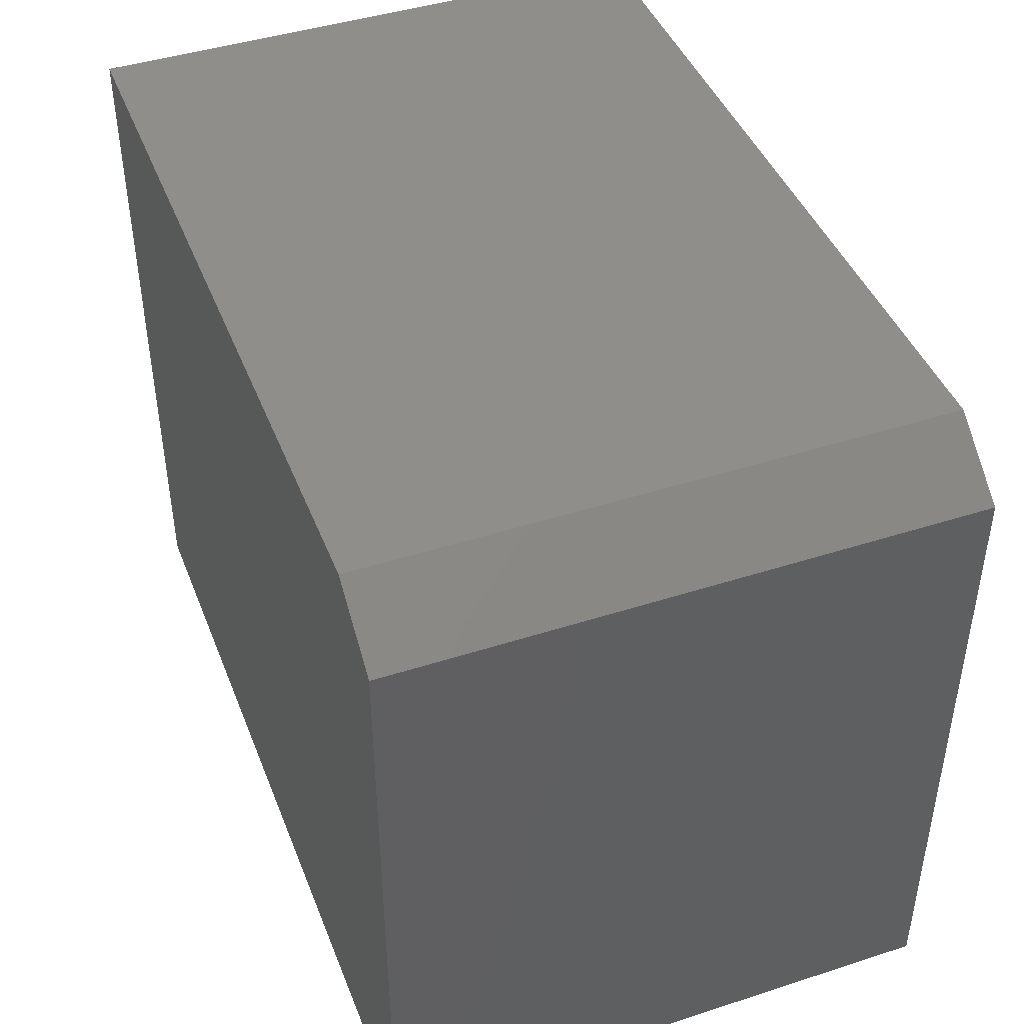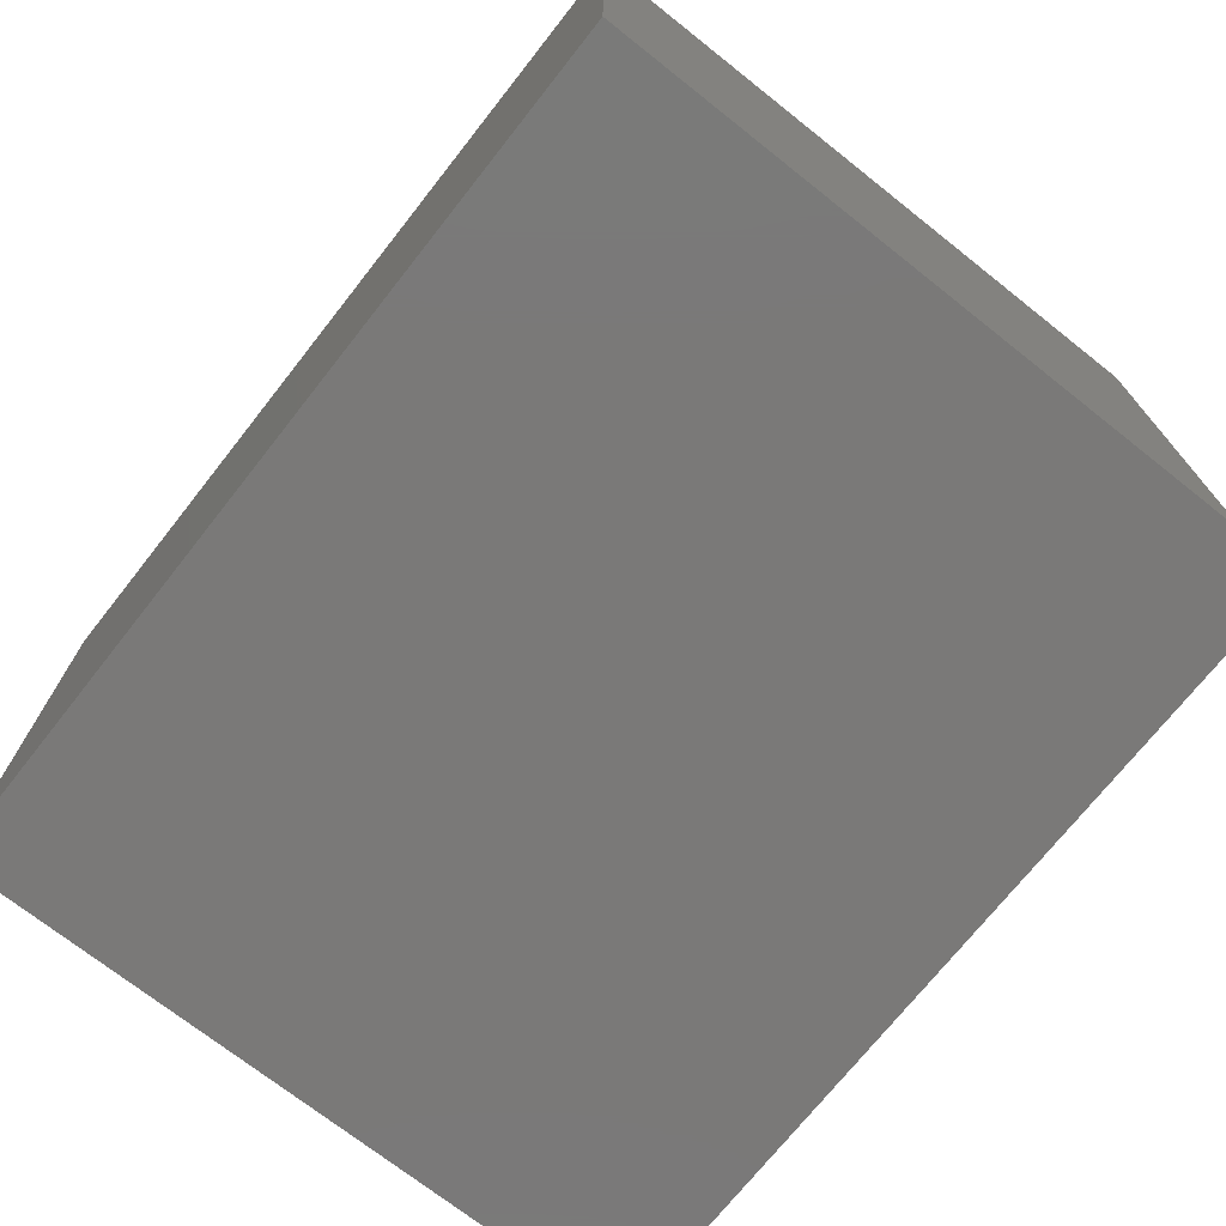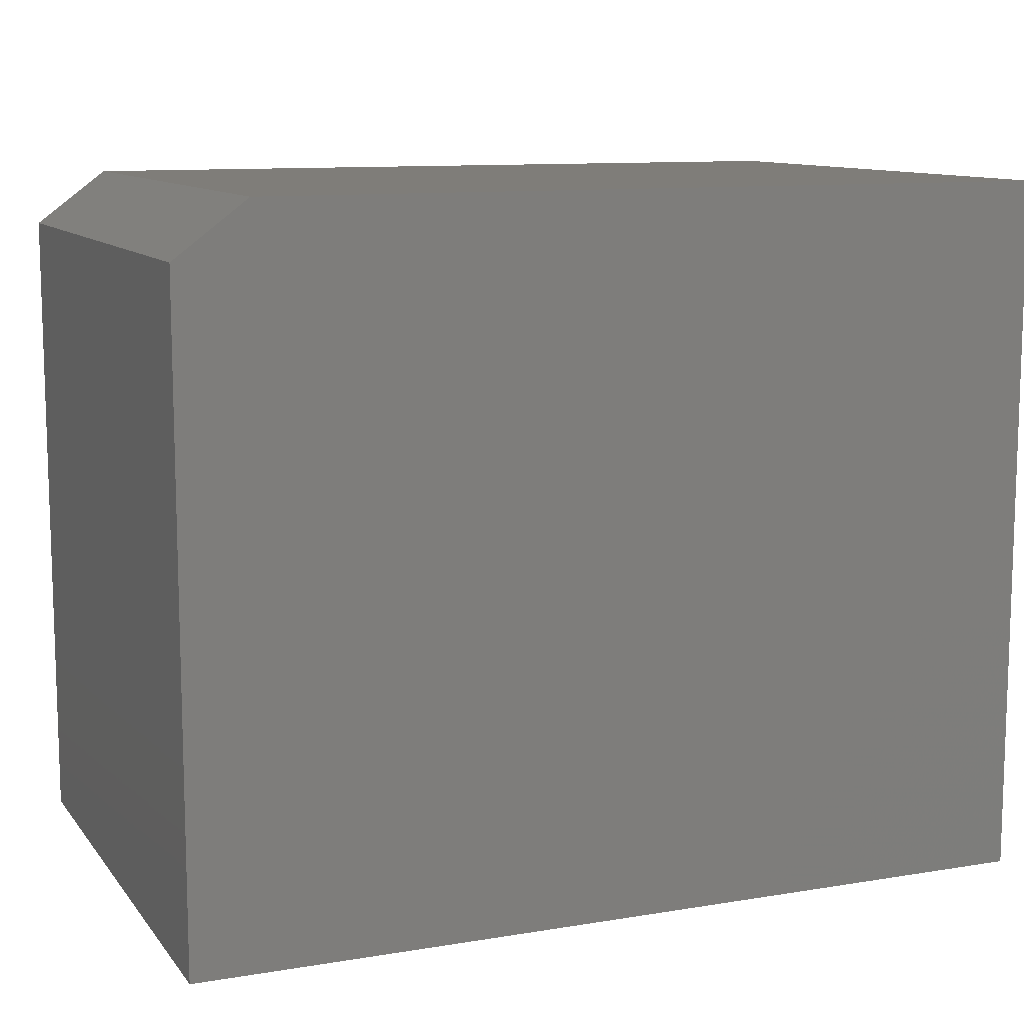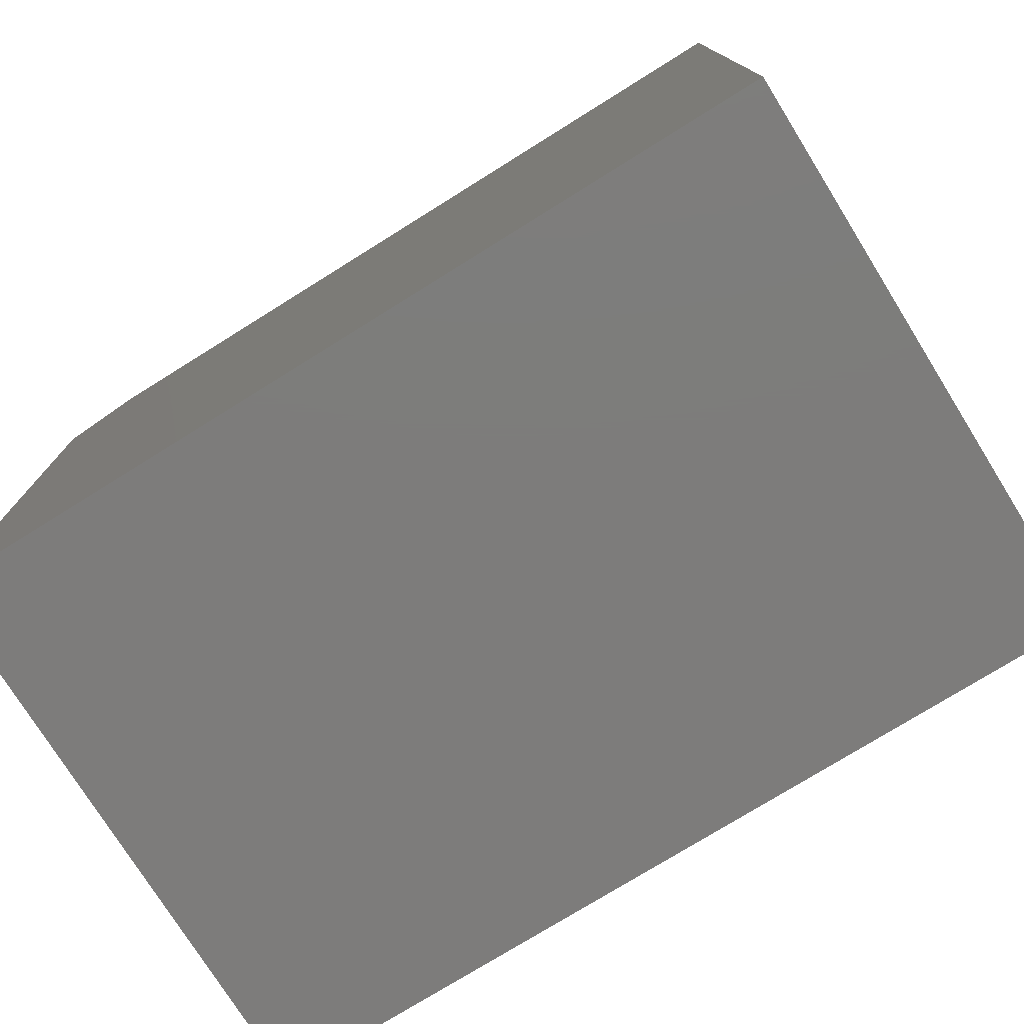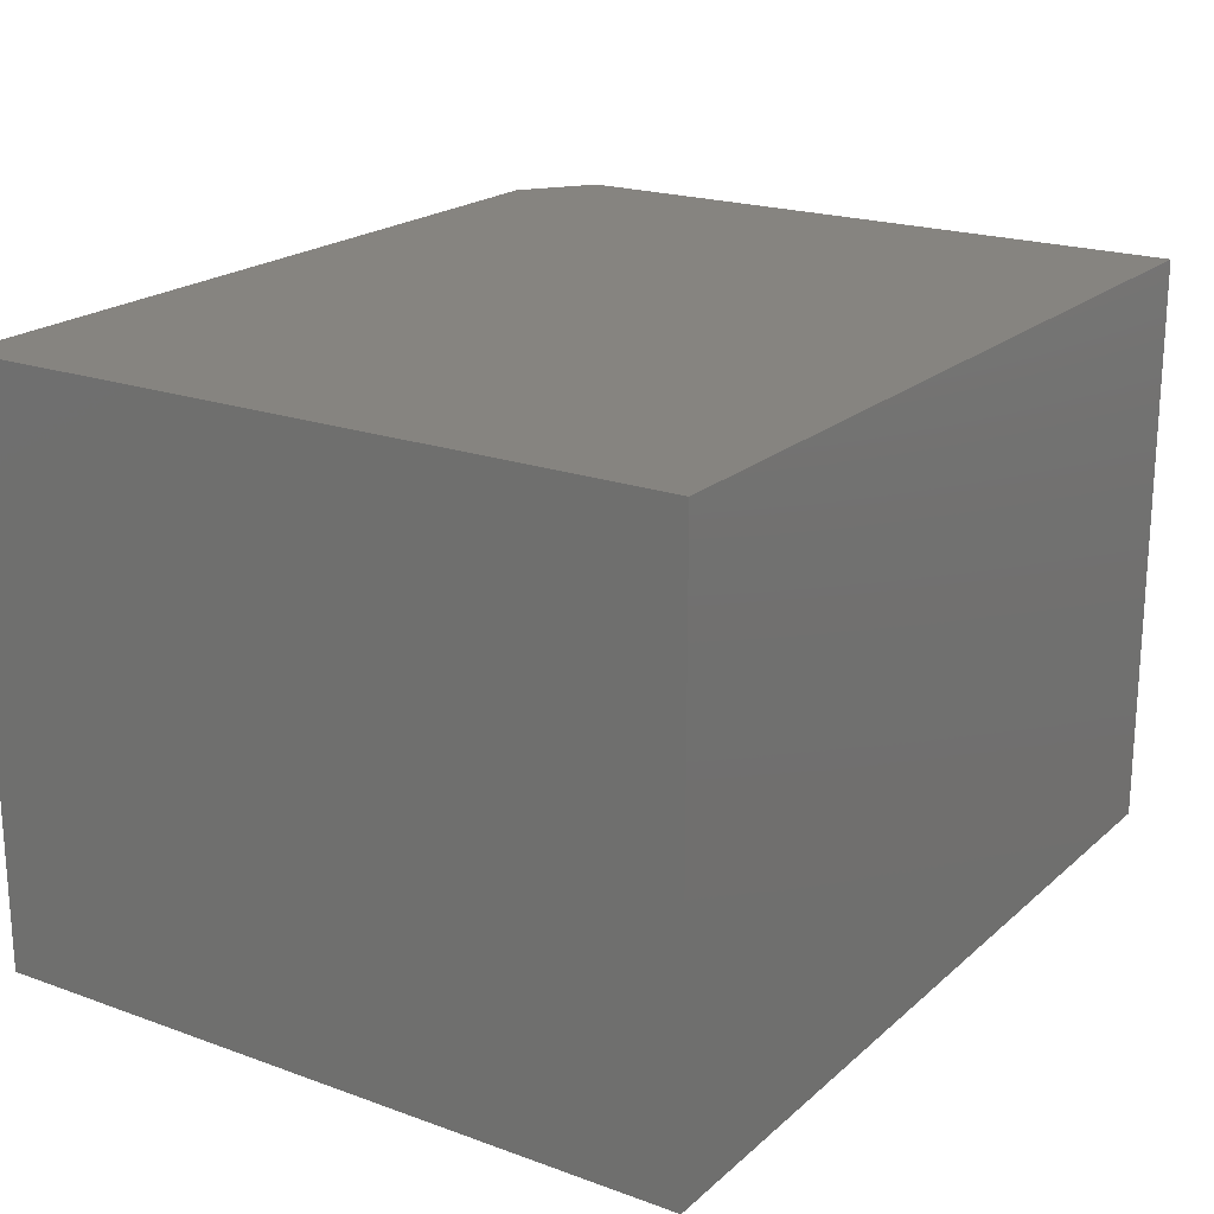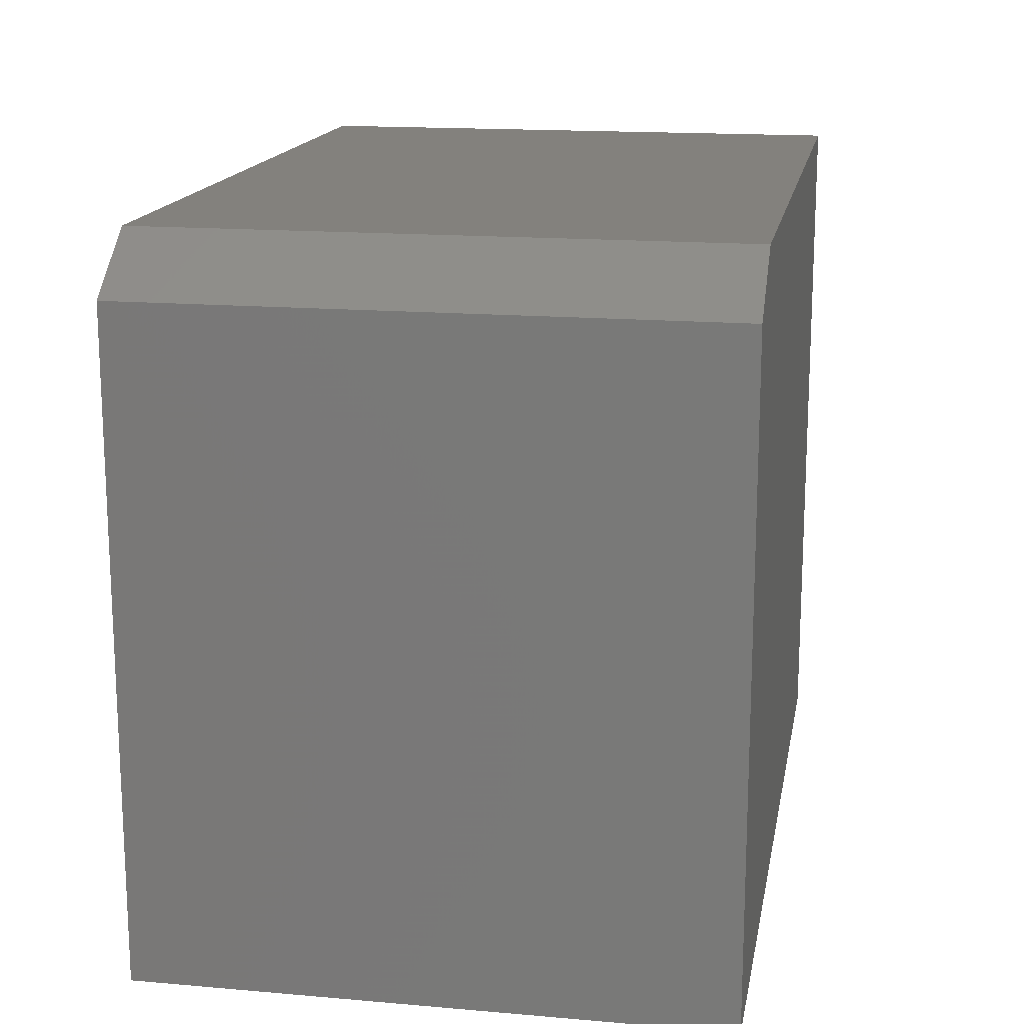
<metadata>
{"format":"stl","ext":"stl","renderer":"f3d","projection":"perspective","resolution":1024,"background":"white","views":[{"elev":43.9,"azim":69.3,"up":"+Y"},{"elev":-72.4,"azim":51.7,"up":"+Z"},{"elev":10.8,"azim":157.6,"up":"+Y"},{"elev":-76.1,"azim":-148.1,"up":"+Y"},{"elev":20.4,"azim":-56.7,"up":"+Z"},{"elev":16.0,"azim":100.2,"up":"+Y"}]}
</metadata>
<code>
# stl→obj: 10 verts, 16 faces
v 0 0.6094 0
v 3.046e-17 0.6094 0.4974
v 0.6875 0.6094 -4.21e-17
v 0.6875 0.6094 0.4974
v 0.75 0.5625 0.4974
v 0.75 0 0.4974
v 3.046e-17 0 0.4974
v 0.75 0 -4.592e-17
v 0.75 0.5625 -4.592e-17
v 0 0 0
f 1 2 3
f 3 2 4
f 5 4 6
f 6 4 2
f 6 2 7
f 8 9 6
f 6 9 5
f 9 8 3
f 3 8 10
f 3 10 1
f 3 4 9
f 9 4 5
f 10 8 7
f 7 8 6
f 7 2 10
f 10 2 1

</code>
